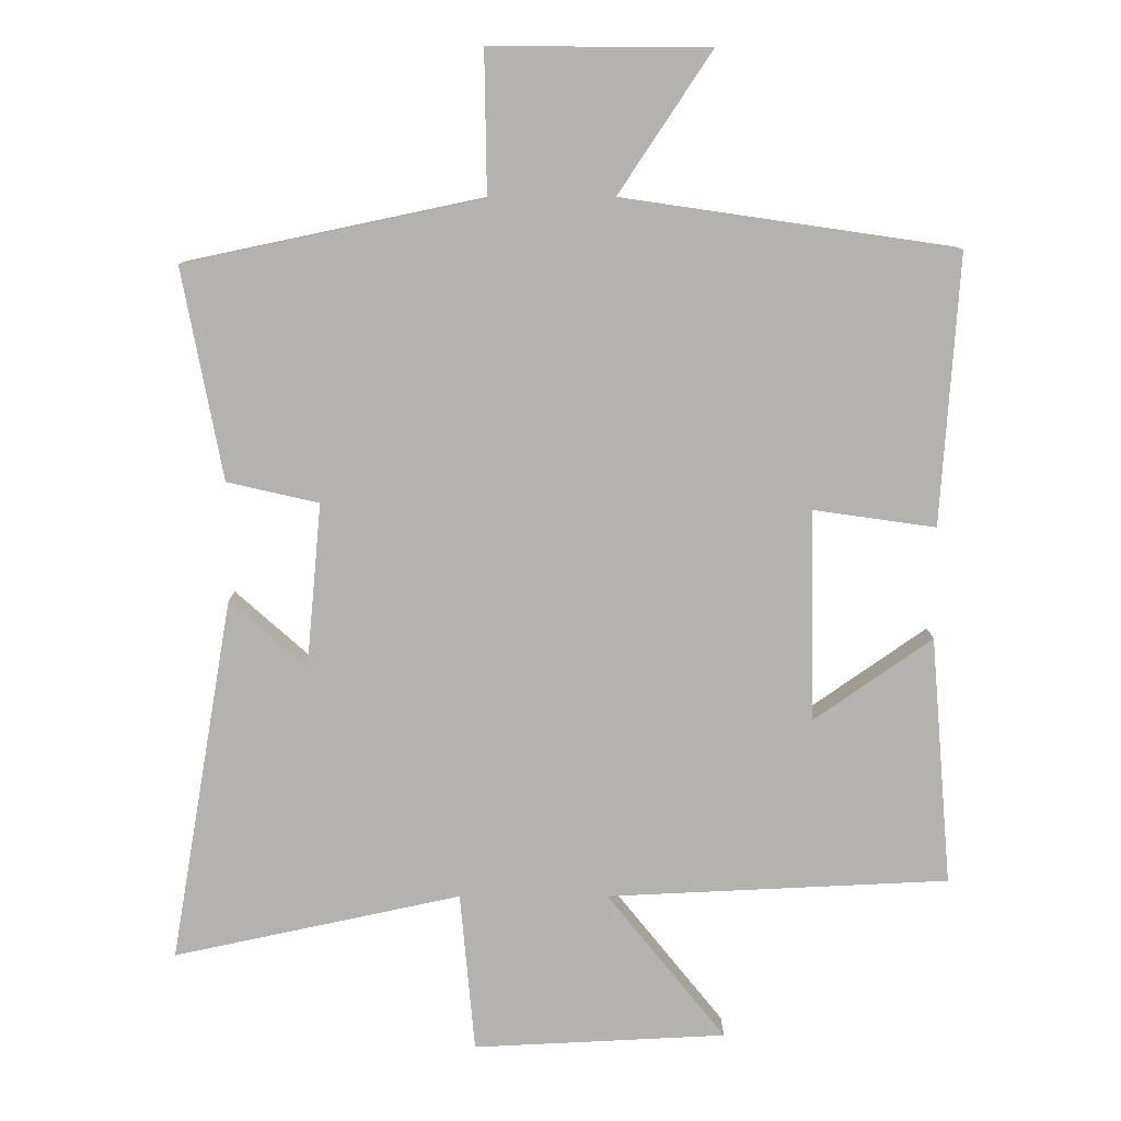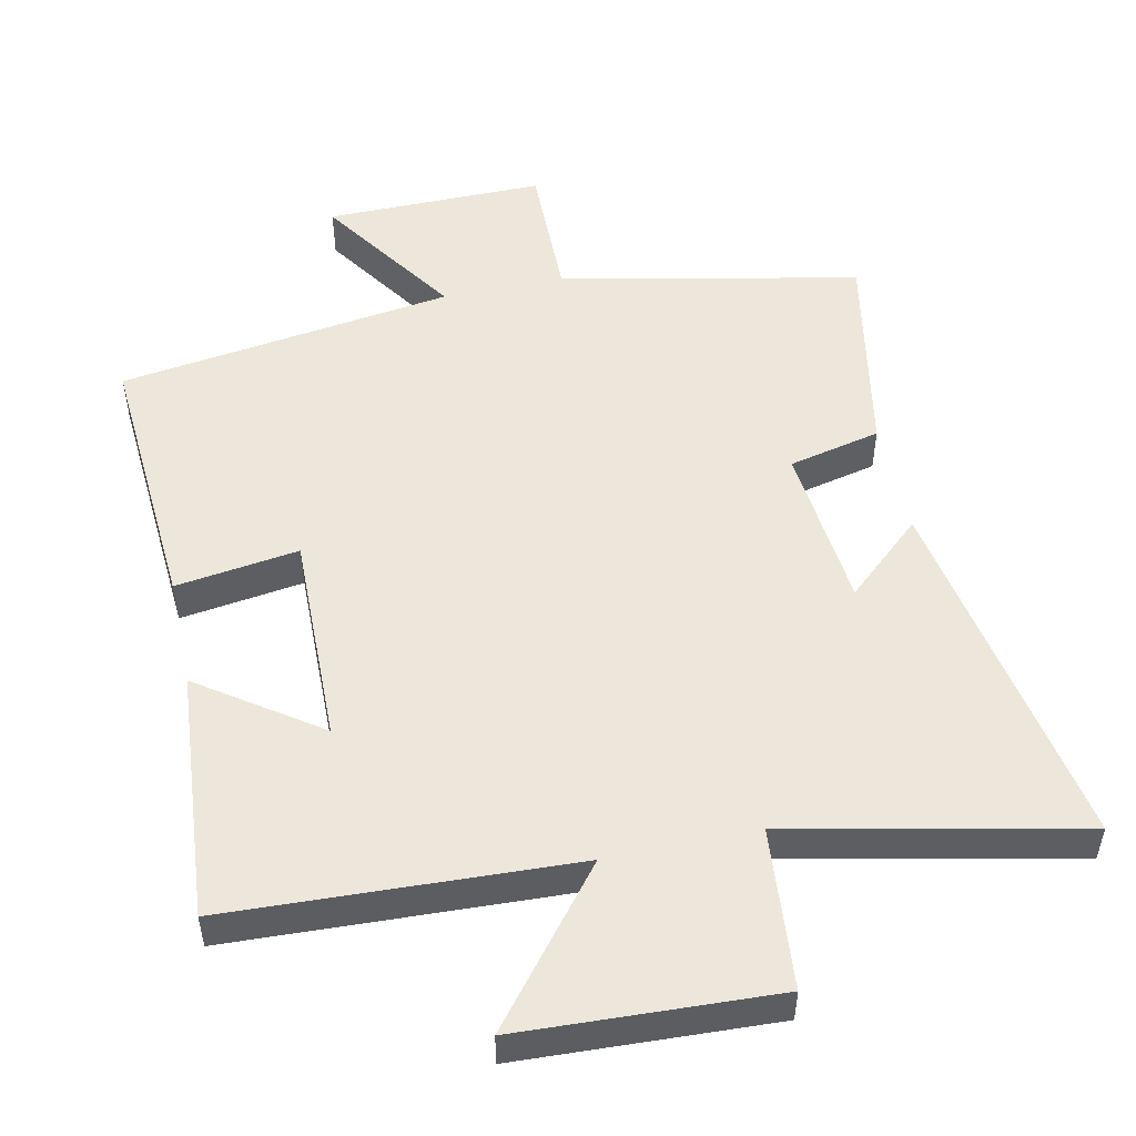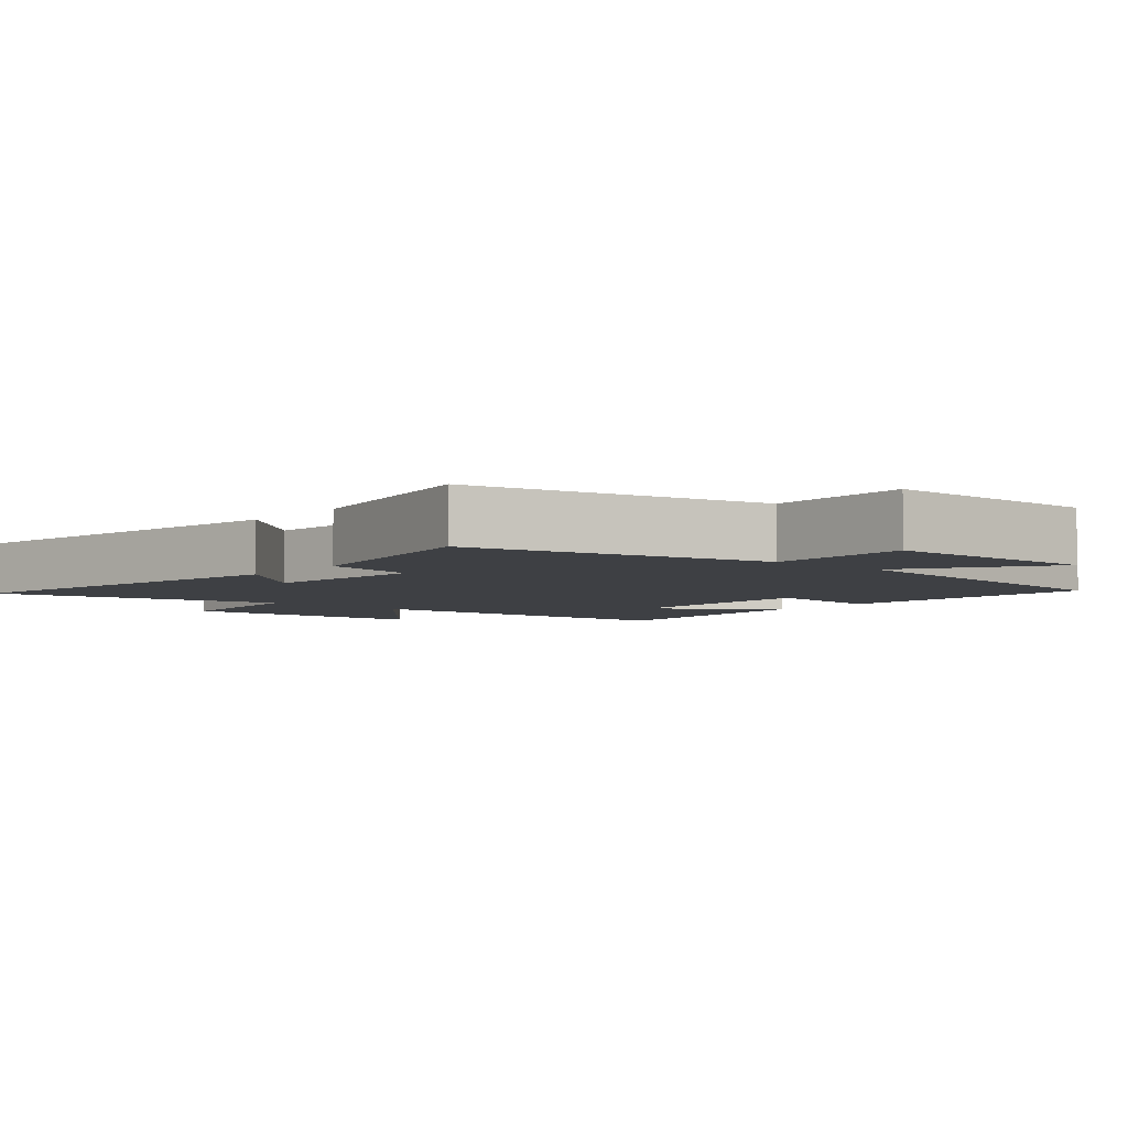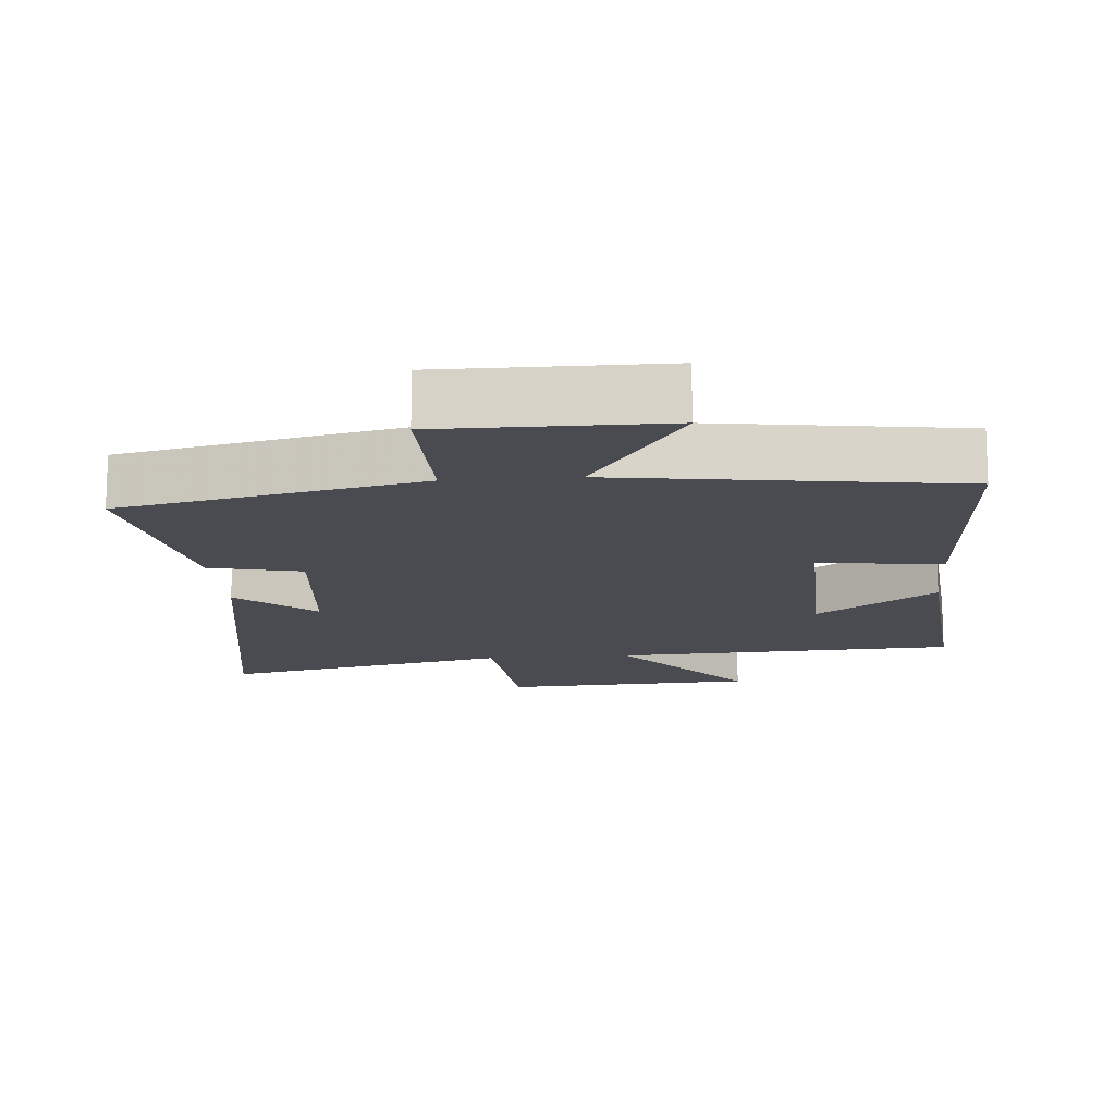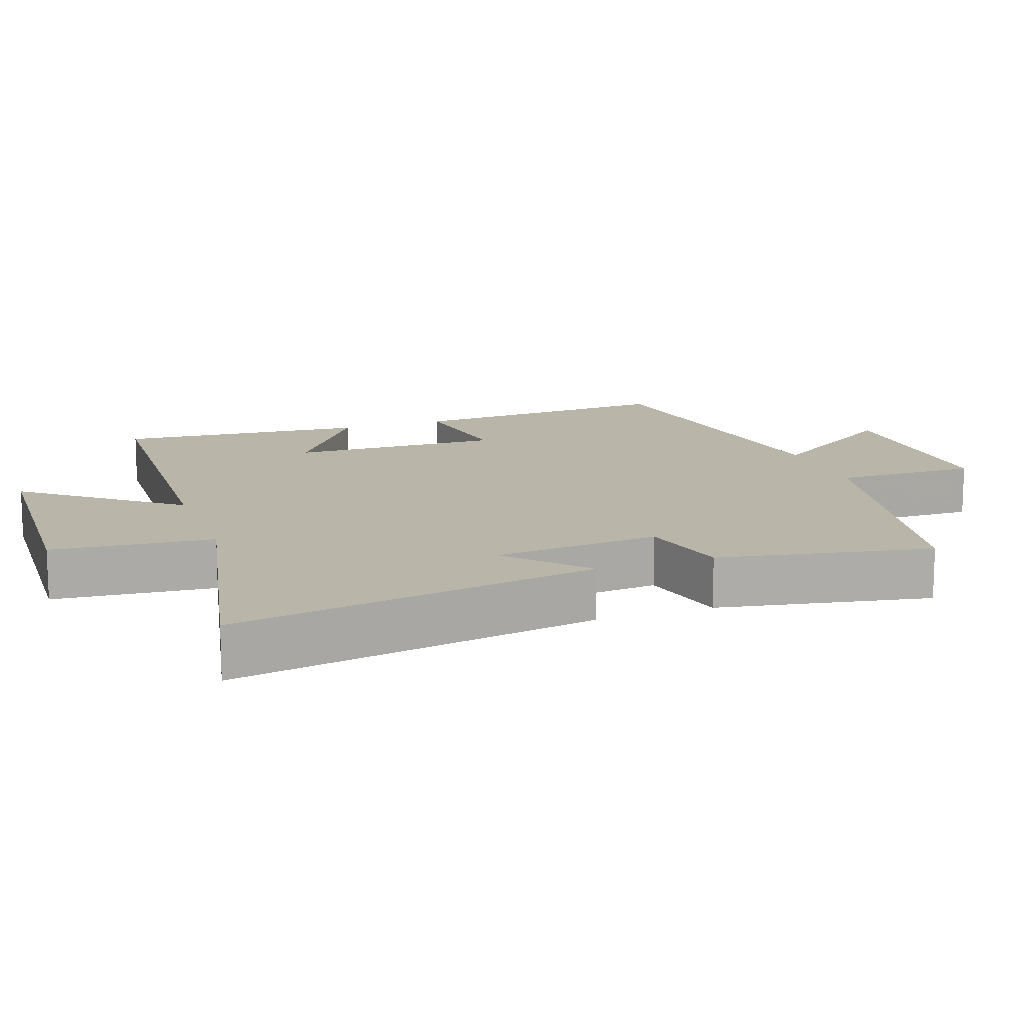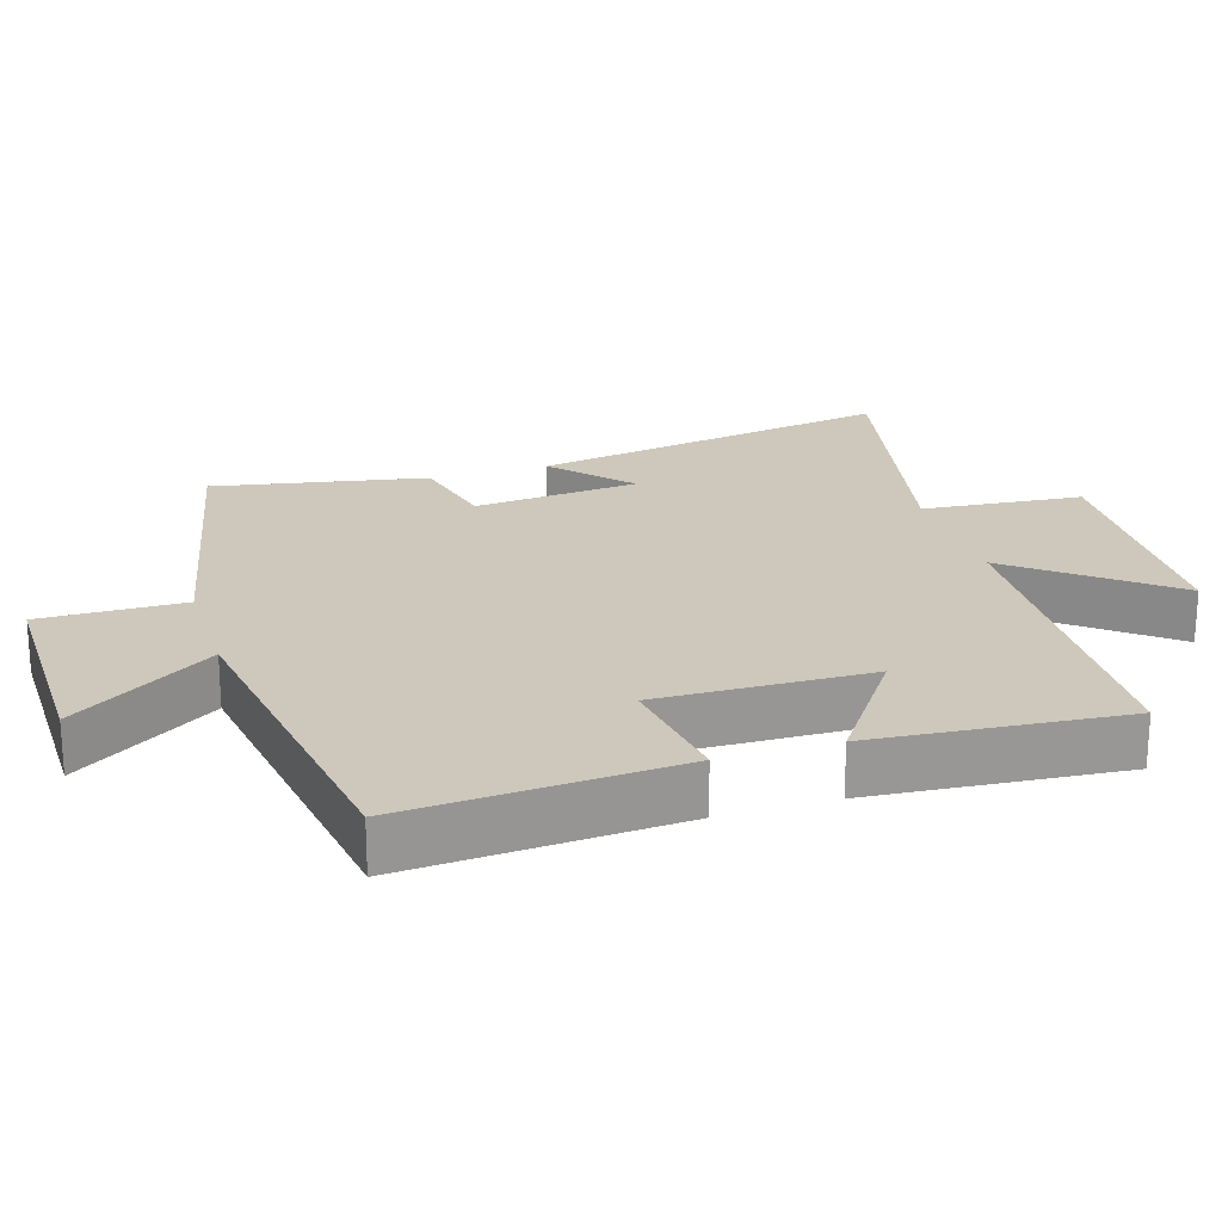
<metadata>
{"format":"obj","ext":"obj","renderer":"f3d","projection":"perspective","resolution":1024,"background":"white","views":[{"elev":10.3,"azim":-0.1,"up":"+Z"},{"elev":51.1,"azim":167.8,"up":"+Y"},{"elev":-4.7,"azim":-40.3,"up":"+Y"},{"elev":-14.5,"azim":4.8,"up":"+Y"},{"elev":13.7,"azim":-109.8,"up":"+Y"},{"elev":21.9,"azim":72.6,"up":"+Y"}]}
</metadata>
<code>
v -0.59 0.07 -0.589
v -0.5 0.07 -0.064
v -0.39 0.07 -0.162
v -0.368 0.07 0.076
v -0.5 0.07 0.106
v -0.558 0.07 0.41
v -0.131 0.07 0.5
v -0.134 0.07 0.705
v 0.18 0.07 0.703
v 0.045 0.07 0.5
v 0.526 0.07 0.43
v 0.5 0.07 0.041
v 0.324 0.07 0.066
v 0.33 0.07 -0.238
v 0.5 0.07 -0.119
v 0.53 0.07 -0.477
v 0.038 0.07 -0.5
v 0.209 0.07 -0.712
v -0.155 0.07 -0.73
v -0.176 0.07 -0.5
v -0.59 0 -0.589
v -0.5 0 -0.064
v -0.39 0 -0.162
v -0.368 0 0.076
v -0.5 0 0.106
v -0.558 0 0.41
v -0.131 0 0.5
v -0.134 0 0.705
v 0.18 0 0.703
v 0.045 0 0.5
v 0.526 0 0.43
v 0.5 0 0.041
v 0.324 0 0.066
v 0.33 0 -0.238
v 0.5 0 -0.119
v 0.53 0 -0.477
v 0.038 0 -0.5
v 0.209 0 -0.712
v -0.155 0 -0.73
v -0.176 0 -0.5
f 17 18 19 20
f 16 17 20
f 14 15 16
f 14 16 20
f 13 14 20 1
f 10 11 12 13
f 7 8 9 10
f 7 10 13
f 6 7 13
f 5 6 13
f 4 5 13
f 3 4 13
f 1 2 3
f 1 3 13
f 40 39 38 37
f 40 37 36
f 36 35 34
f 40 36 34
f 21 40 34 33
f 33 32 31 30
f 30 29 28 27
f 33 30 27
f 33 27 26
f 33 26 25
f 33 25 24
f 33 24 23
f 23 22 21
f 33 23 21
f 1 21 22 2
f 2 22 23 3
f 3 23 24 4
f 4 24 25 5
f 5 25 26 6
f 6 26 27 7
f 7 27 28 8
f 8 28 29 9
f 9 29 30 10
f 10 30 31 11
f 11 31 32 12
f 12 32 33 13
f 13 33 34 14
f 14 34 35 15
f 15 35 36 16
f 16 36 37 17
f 17 37 38 18
f 18 38 39 19
f 19 39 40 20
f 20 40 21 1

</code>
